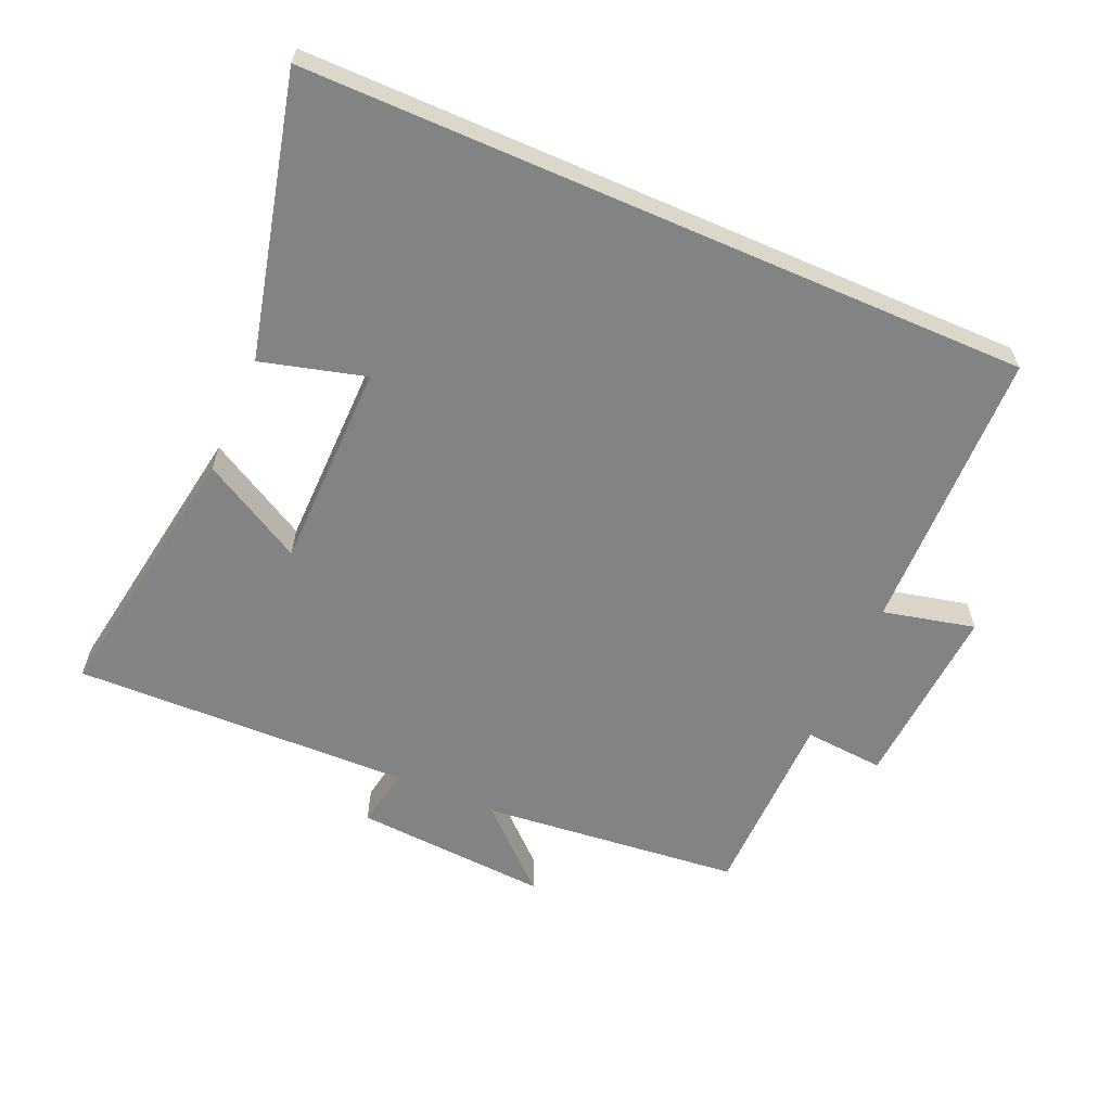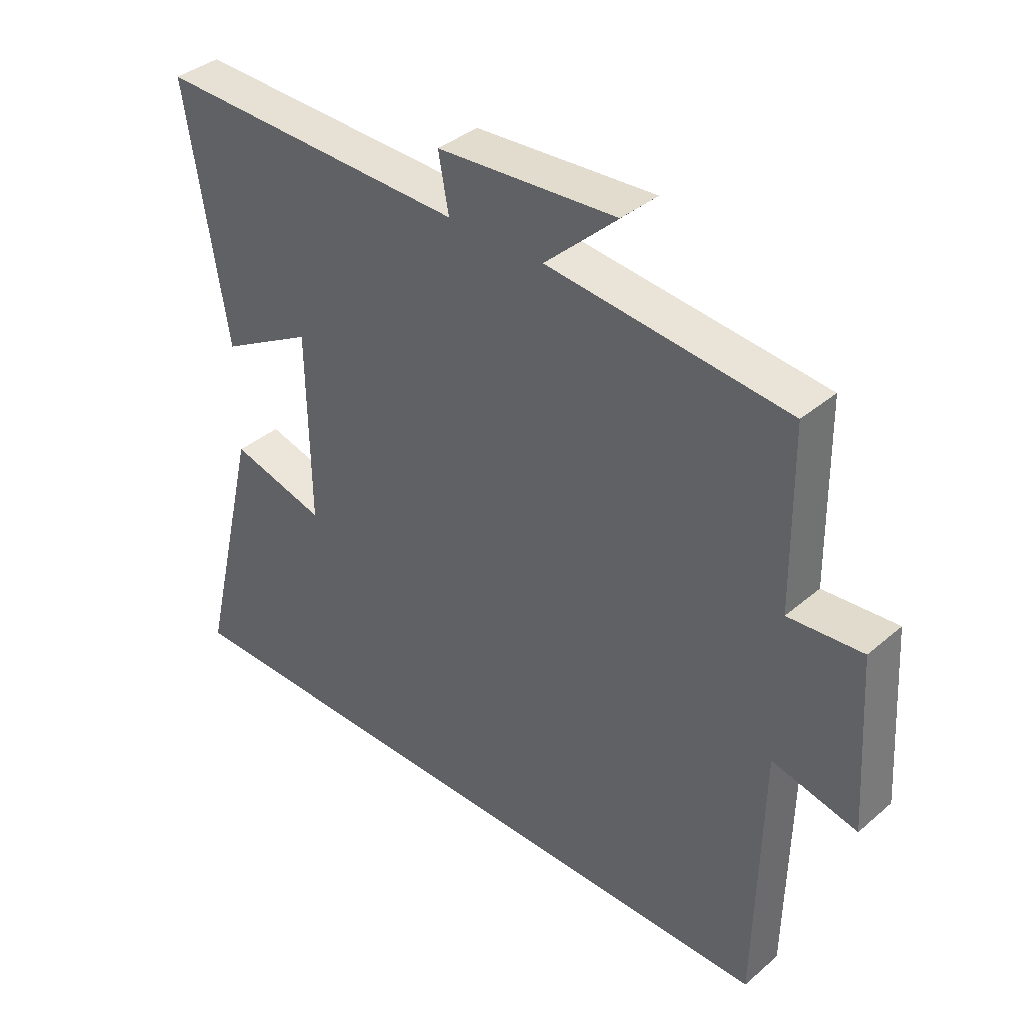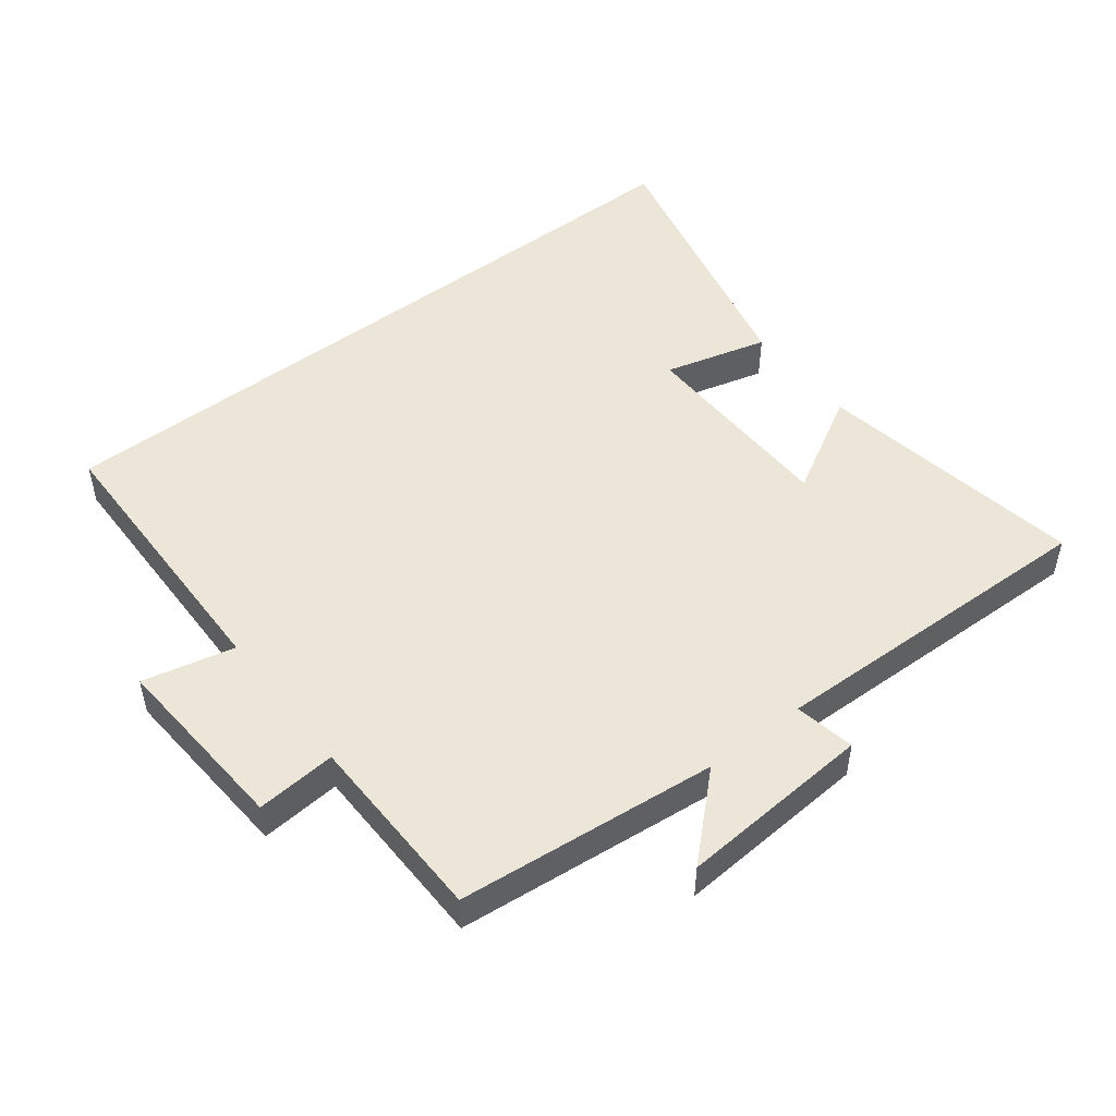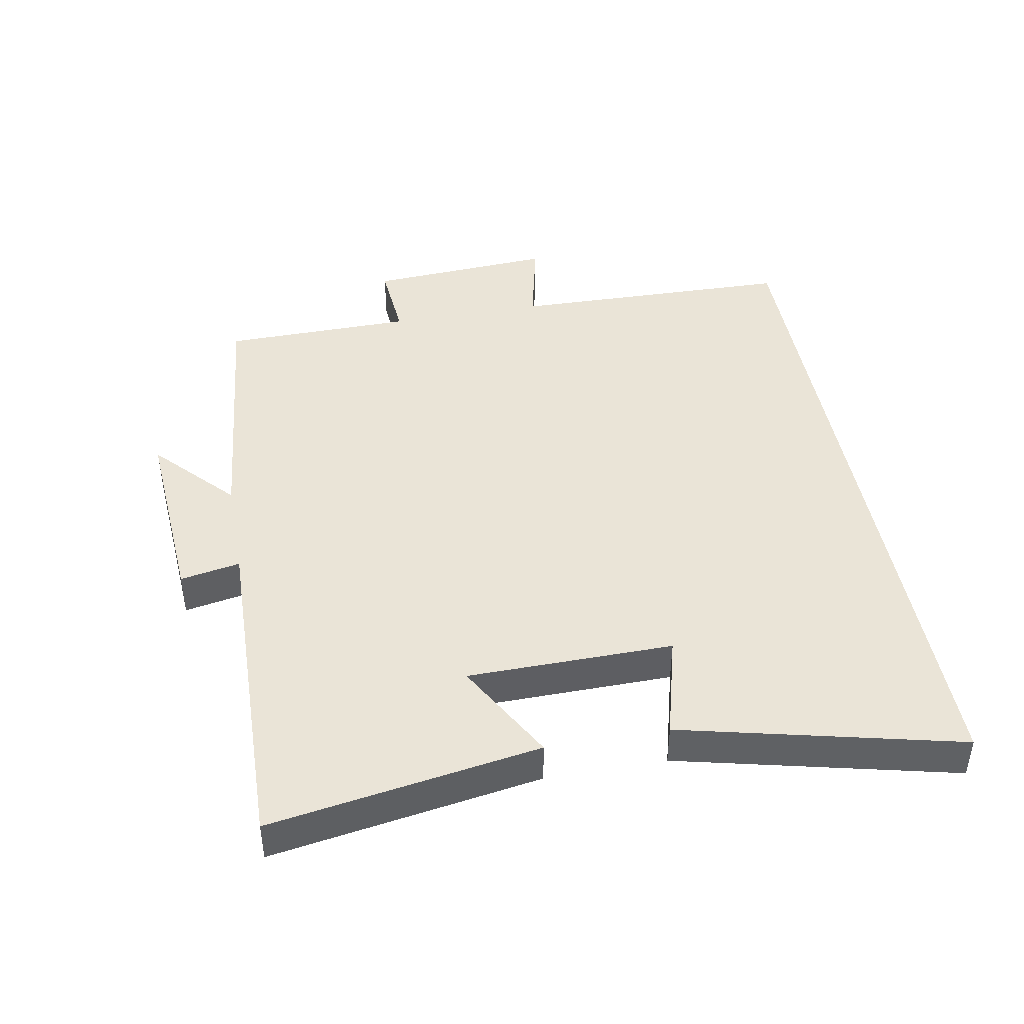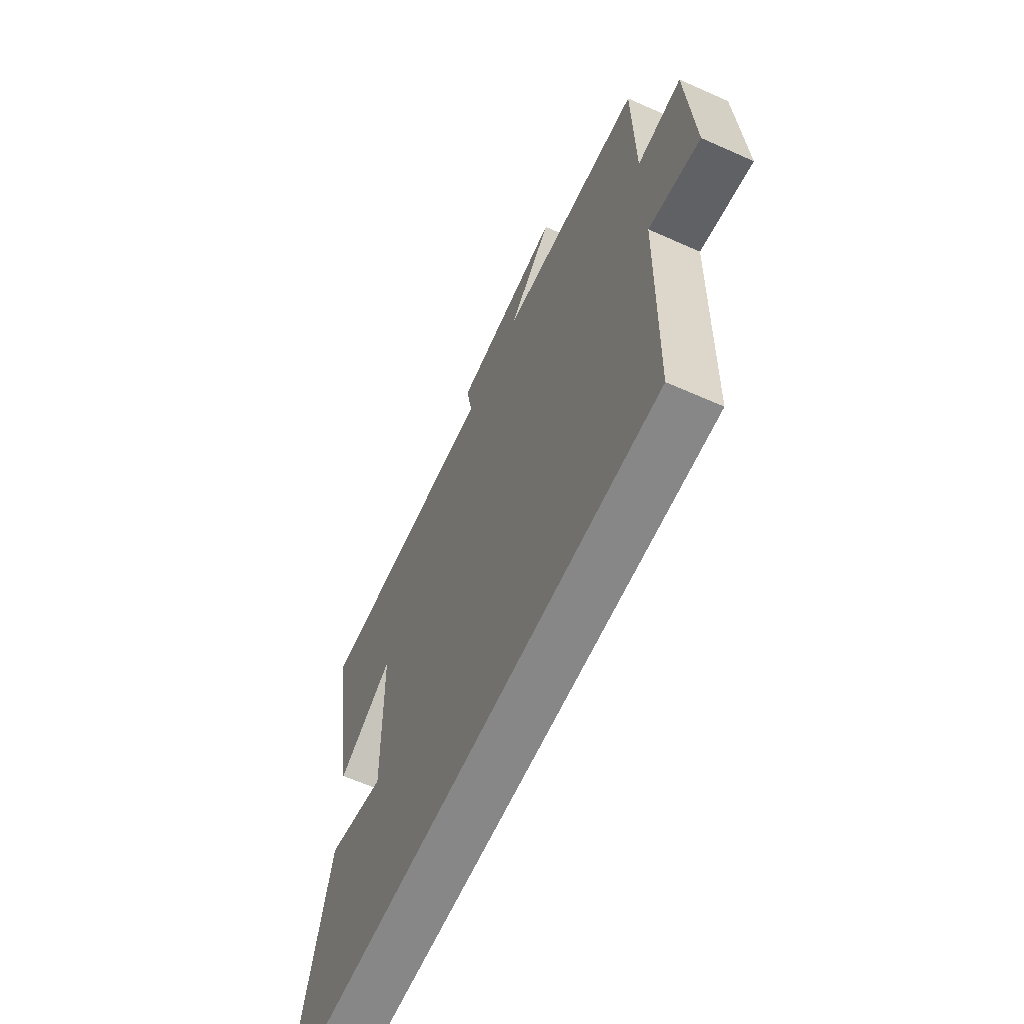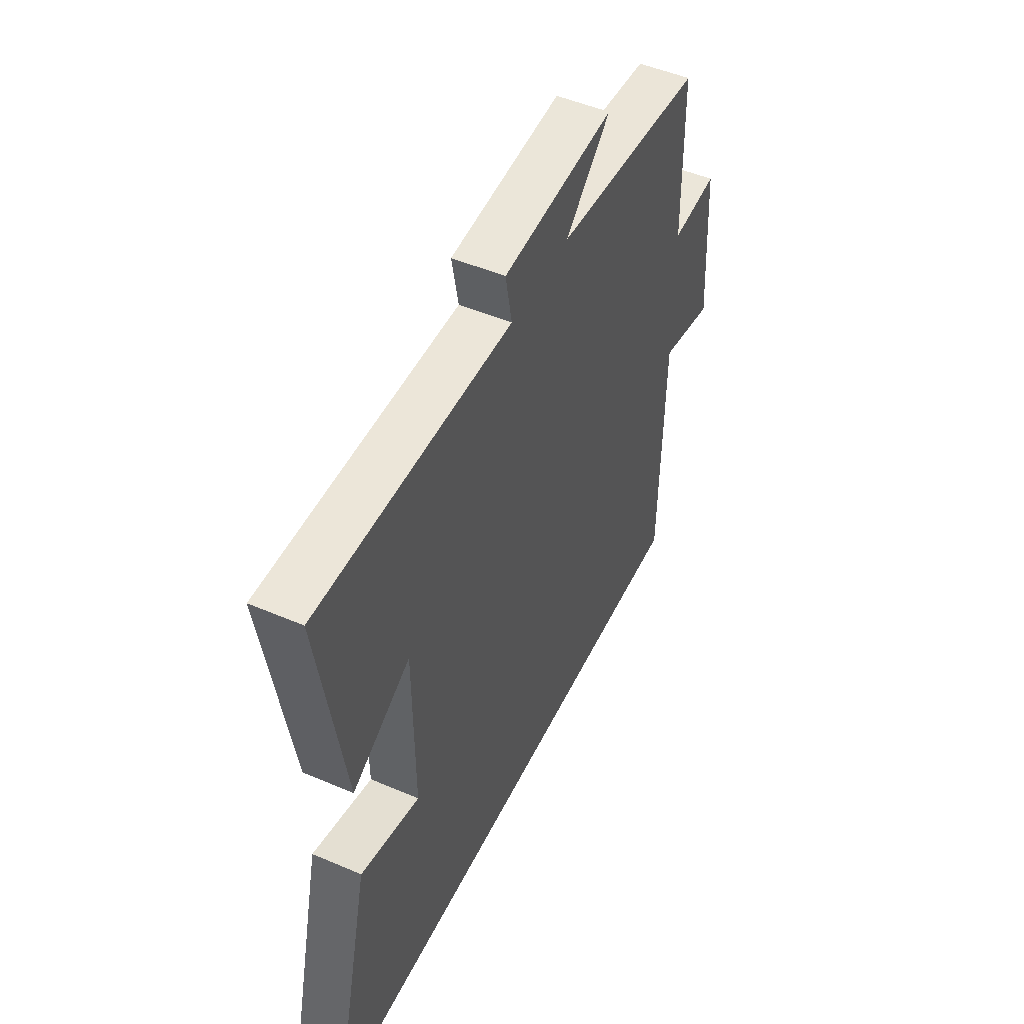
<metadata>
{"format":"obj","ext":"obj","renderer":"f3d","projection":"perspective","resolution":1024,"background":"white","views":[{"elev":-61.1,"azim":156.5,"up":"+Y"},{"elev":37.8,"azim":-137.1,"up":"+Z"},{"elev":49.4,"azim":-37.9,"up":"+Y"},{"elev":43.8,"azim":79.7,"up":"+Y"},{"elev":-62.5,"azim":-114.3,"up":"+Z"},{"elev":49.7,"azim":115.3,"up":"+Z"}]}
</metadata>
<code>
v -0.491 0.07 -0.5
v -0.5 0.07 -0.069
v -0.639 0.07 -0.101
v -0.621 0.07 0.181
v -0.5 0.07 0.171
v -0.496 0.07 0.46
v -0.103 0.07 0.5
v -0.222 0.07 0.611
v 0.072 0.07 0.591
v 0.055 0.07 0.5
v 0.567 0.07 0.513
v 0.5 0.07 0.104
v 0.347 0.07 0.19
v 0.343 0.07 -0.122
v 0.5 0.07 -0.08
v 0.6 0.07 -0.5
v -0.491 0 -0.5
v -0.5 0 -0.069
v -0.639 0 -0.101
v -0.621 0 0.181
v -0.5 0 0.171
v -0.496 0 0.46
v -0.103 0 0.5
v -0.222 0 0.611
v 0.072 0 0.591
v 0.055 0 0.5
v 0.567 0 0.513
v 0.5 0 0.104
v 0.347 0 0.19
v 0.343 0 -0.122
v 0.5 0 -0.08
v 0.6 0 -0.5
f 14 15 16 1
f 13 14 1 2
f 10 11 12 13
f 10 13 2 3
f 7 8 9 10
f 5 6 7 10
f 5 10 3
f 3 4 5
f 17 32 31 30
f 18 17 30 29
f 29 28 27 26
f 19 18 29 26
f 26 25 24 23
f 26 23 22 21
f 19 26 21
f 21 20 19
f 1 17 18 2
f 2 18 19 3
f 3 19 20 4
f 4 20 21 5
f 5 21 22 6
f 6 22 23 7
f 7 23 24 8
f 8 24 25 9
f 9 25 26 10
f 10 26 27 11
f 11 27 28 12
f 12 28 29 13
f 13 29 30 14
f 14 30 31 15
f 15 31 32 16
f 16 32 17 1

</code>
